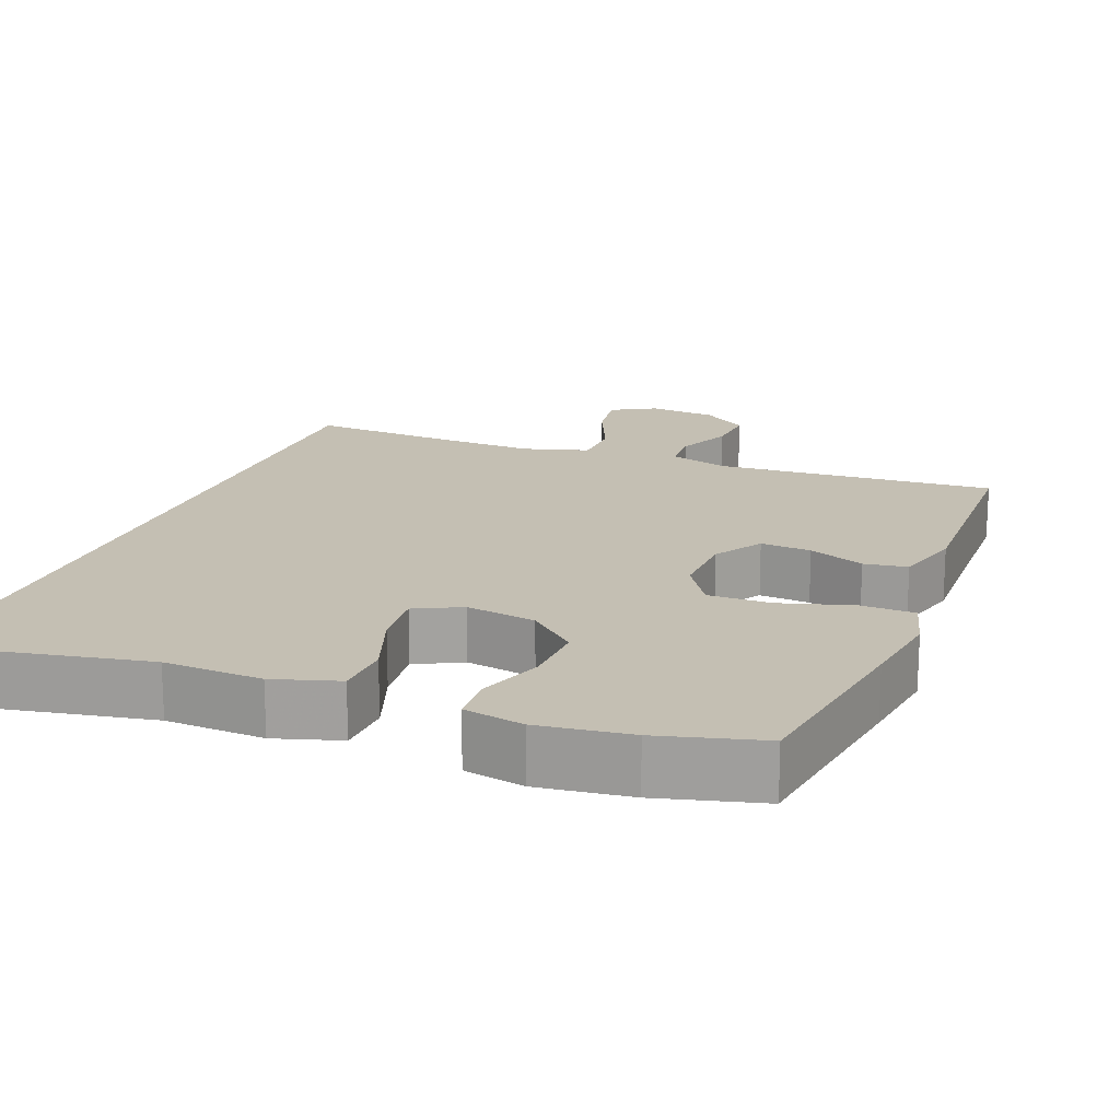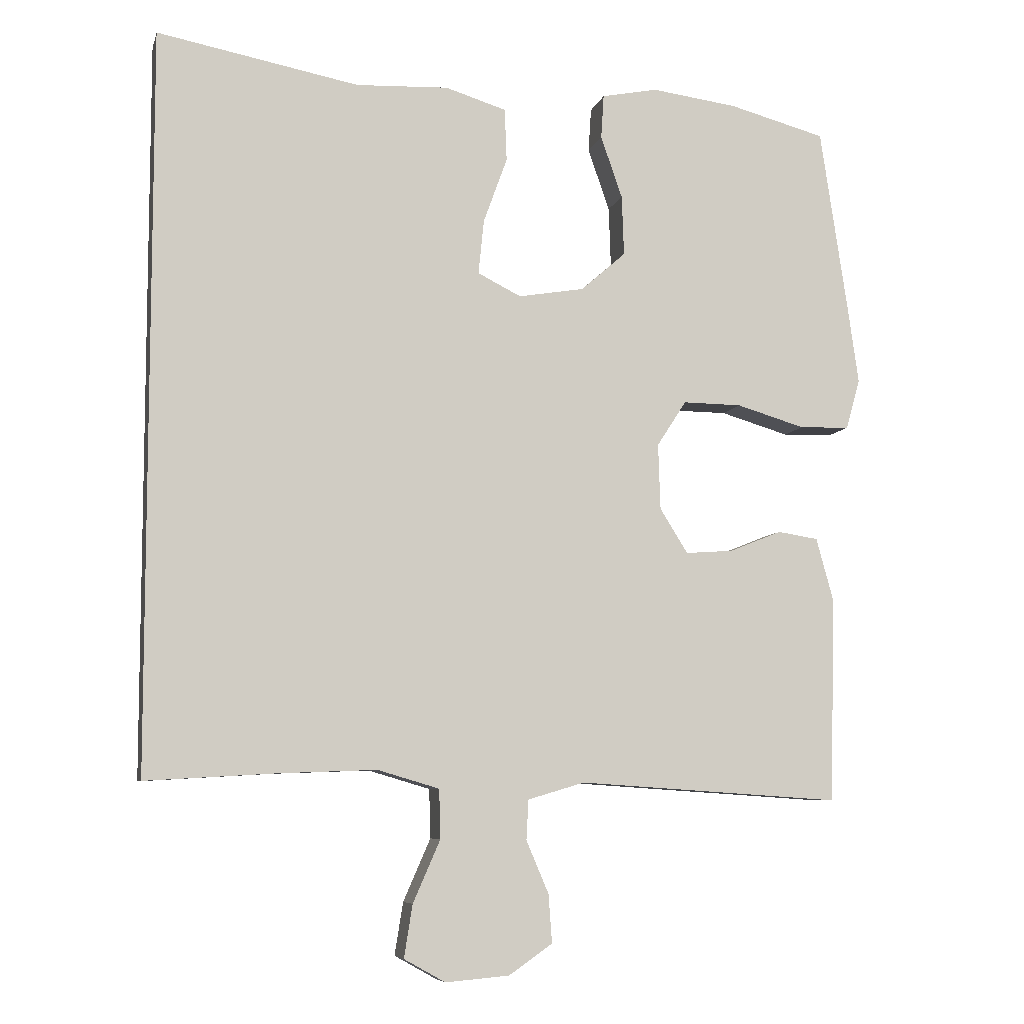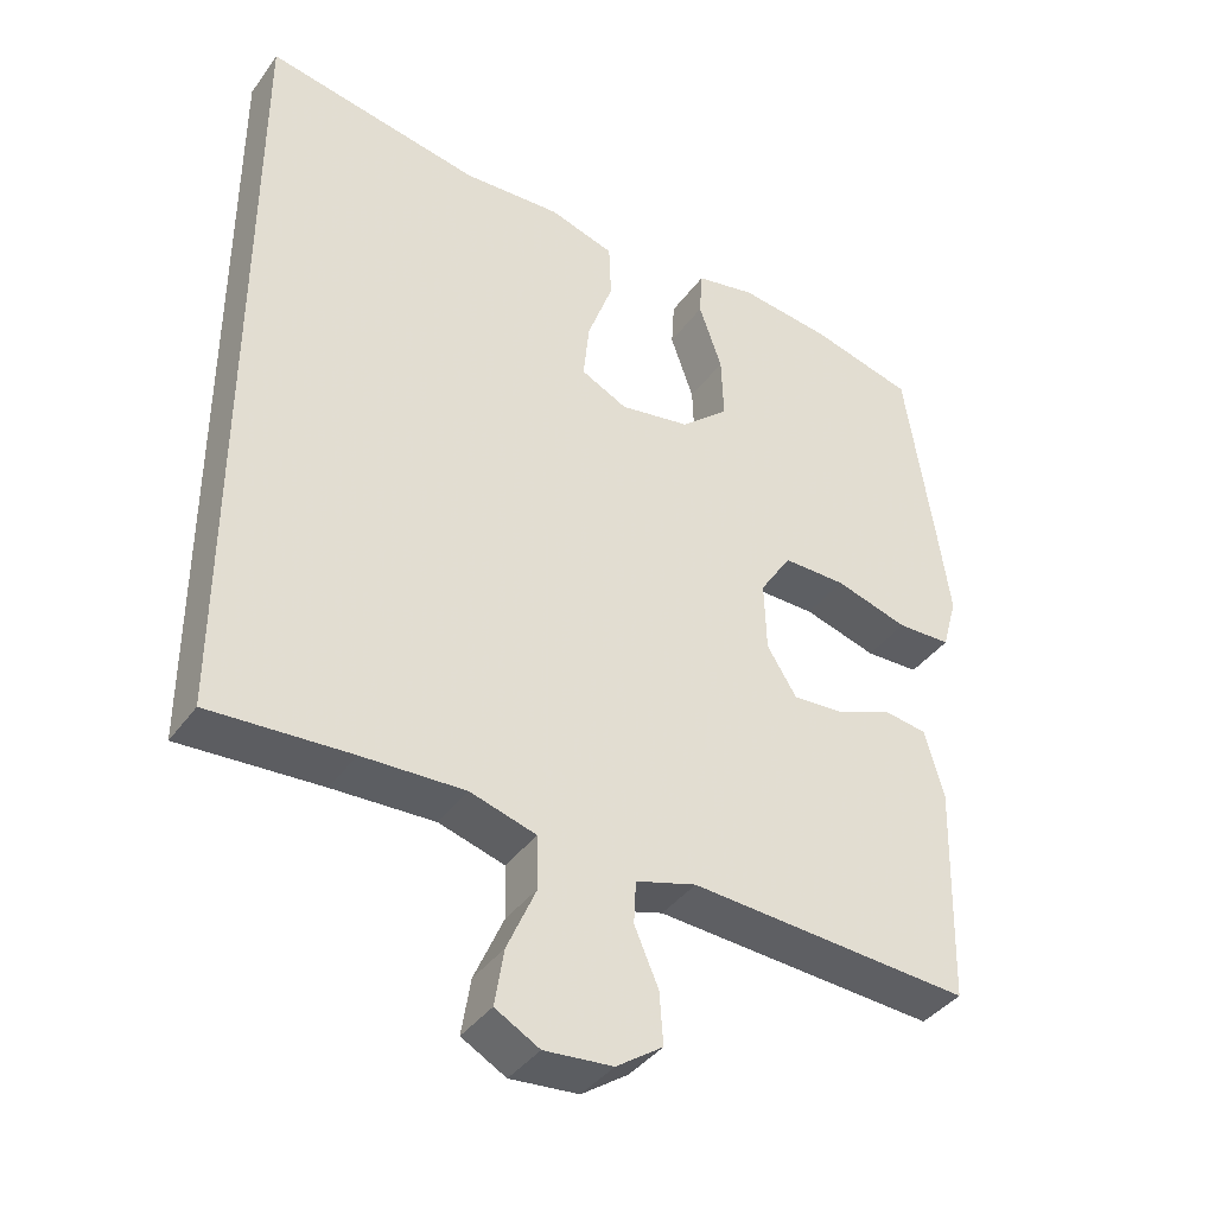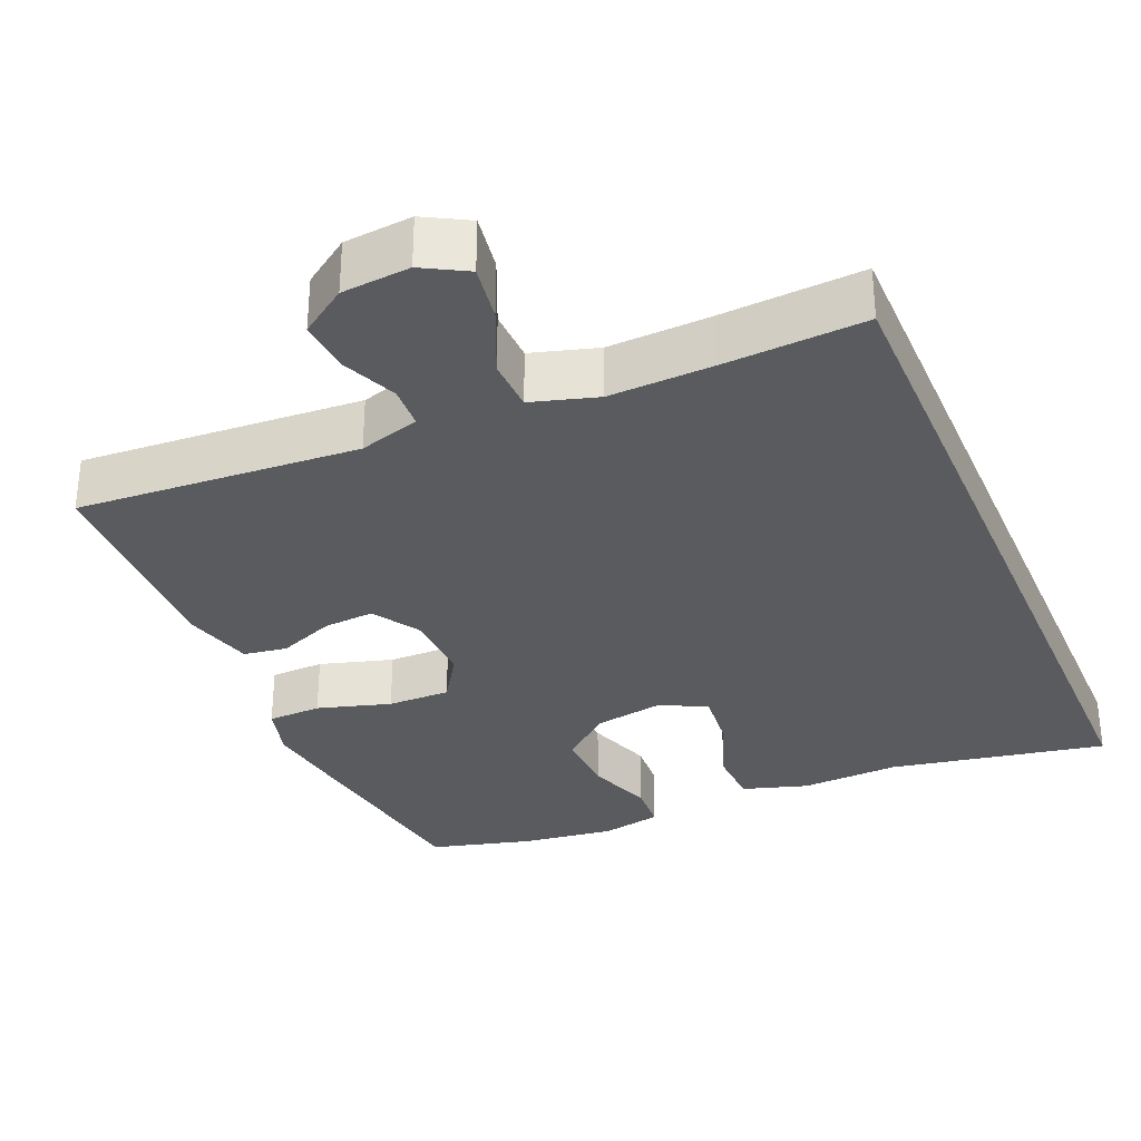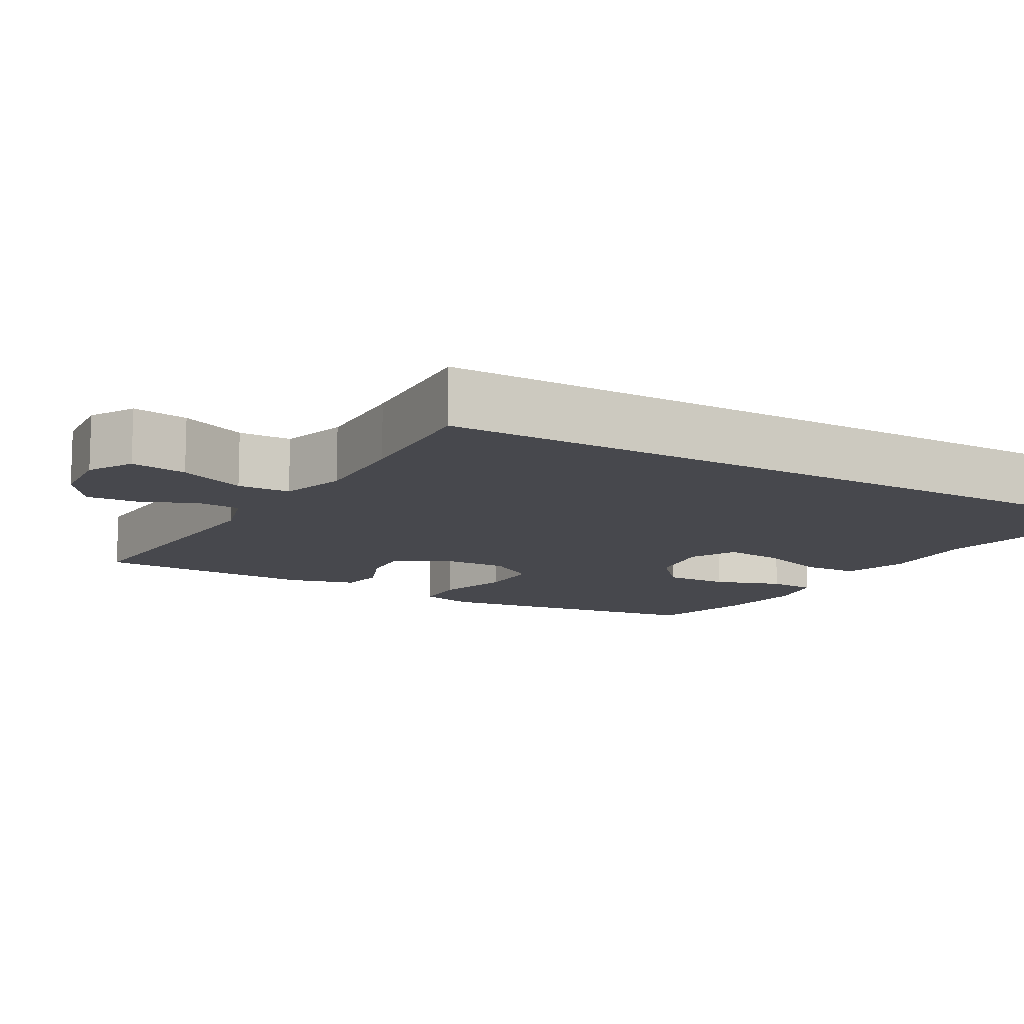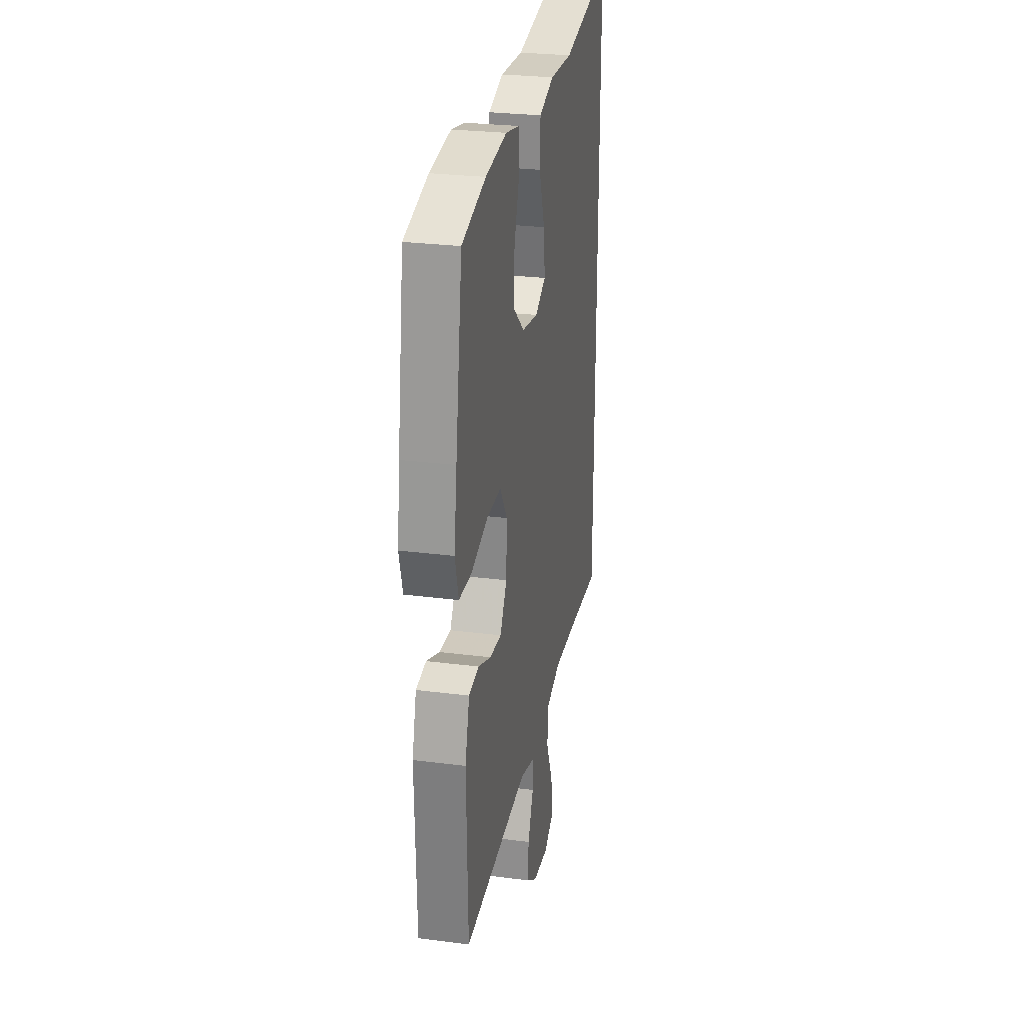
<metadata>
{"format":"obj","ext":"obj","renderer":"f3d","projection":"perspective","resolution":1024,"background":"white","views":[{"elev":17.8,"azim":21.4,"up":"+Y"},{"elev":-7.3,"azim":-13.6,"up":"+Z"},{"elev":-39.4,"azim":-32.2,"up":"+Z"},{"elev":-32.4,"azim":-156.8,"up":"+Y"},{"elev":-11.8,"azim":-120.0,"up":"+Y"},{"elev":27.2,"azim":101.3,"up":"+Z"}]}
</metadata>
<code>
v -0.5 0.07 0.581
v -0.211 0.07 0.526
v -0.079 0.07 0.532
v 0.008 0.07 0.505
v 0.011 0.07 0.43
v -0.023 0.07 0.336
v -0.031 0.07 0.258
v 0.031 0.07 0.227
v 0.125 0.07 0.243
v 0.189 0.07 0.299
v 0.186 0.07 0.385
v 0.155 0.07 0.474
v 0.159 0.07 0.537
v 0.239 0.07 0.553
v 0.362 0.07 0.537
v 0.5 0.07 0.5
v 0.539 0.07 0.239
v 0.555 0.07 0.125
v 0.535 0.07 0.053
v 0.463 0.07 0.051
v 0.365 0.07 0.08
v 0.281 0.07 0.081
v 0.239 0.07 0.016
v 0.242 0.07 -0.078
v 0.282 0.07 -0.142
v 0.35 0.07 -0.137
v 0.425 0.07 -0.107
v 0.483 0.07 -0.116
v 0.508 0.07 -0.207
v 0.5 0.07 -0.5
v 0.124 0.07 -0.475
v 0.043 0.07 -0.499
v 0.04 0.07 -0.556
v 0.072 0.07 -0.631
v 0.077 0.07 -0.7
v 0.015 0.07 -0.743
v -0.076 0.07 -0.751
v -0.135 0.07 -0.718
v -0.123 0.07 -0.643
v -0.084 0.07 -0.554
v -0.086 0.07 -0.484
v -0.174 0.07 -0.458
v -0.311 0.07 -0.463
v -0.5 0.07 -0.474
v -0.5 0 0.581
v -0.211 0 0.526
v -0.079 0 0.532
v 0.008 0 0.505
v 0.011 0 0.43
v -0.023 0 0.336
v -0.031 0 0.258
v 0.031 0 0.227
v 0.125 0 0.243
v 0.189 0 0.299
v 0.186 0 0.385
v 0.155 0 0.474
v 0.159 0 0.537
v 0.239 0 0.553
v 0.362 0 0.537
v 0.5 0 0.5
v 0.539 0 0.239
v 0.555 0 0.125
v 0.535 0 0.053
v 0.463 0 0.051
v 0.365 0 0.08
v 0.281 0 0.081
v 0.239 0 0.016
v 0.242 0 -0.078
v 0.282 0 -0.142
v 0.35 0 -0.137
v 0.425 0 -0.107
v 0.483 0 -0.116
v 0.508 0 -0.207
v 0.5 0 -0.5
v 0.124 0 -0.475
v 0.043 0 -0.499
v 0.04 0 -0.556
v 0.072 0 -0.631
v 0.077 0 -0.7
v 0.015 0 -0.743
v -0.076 0 -0.751
v -0.135 0 -0.718
v -0.123 0 -0.643
v -0.084 0 -0.554
v -0.086 0 -0.484
v -0.174 0 -0.458
v -0.311 0 -0.463
v -0.5 0 -0.474
f 43 44 1 2
f 42 43 2 3
f 41 42 3
f 40 41 3
f 37 38 39 40
f 33 34 35 36
f 32 33 36 37
f 28 29 30 31
f 26 27 28 31
f 25 26 31 32
f 24 25 32
f 23 24 32
f 18 19 20 21
f 18 21 22
f 17 18 22
f 16 17 22
f 15 16 22 23
f 11 12 13 14
f 10 11 14 15
f 3 4 5 6
f 3 6 7
f 40 3 7
f 37 40 7 8
f 32 37 8 9
f 10 15 23 32
f 9 10 32
f 46 45 88 87
f 47 46 87 86
f 47 86 85
f 47 85 84
f 84 83 82 81
f 80 79 78 77
f 81 80 77 76
f 75 74 73 72
f 75 72 71 70
f 76 75 70 69
f 76 69 68
f 76 68 67
f 65 64 63 62
f 66 65 62
f 66 62 61
f 66 61 60
f 67 66 60 59
f 58 57 56 55
f 59 58 55 54
f 50 49 48 47
f 51 50 47
f 51 47 84
f 52 51 84 81
f 53 52 81 76
f 76 67 59 54
f 76 54 53
f 1 45 46 2
f 2 46 47 3
f 3 47 48 4
f 4 48 49 5
f 5 49 50 6
f 6 50 51 7
f 7 51 52 8
f 8 52 53 9
f 9 53 54 10
f 10 54 55 11
f 11 55 56 12
f 12 56 57 13
f 13 57 58 14
f 14 58 59 15
f 15 59 60 16
f 16 60 61 17
f 17 61 62 18
f 18 62 63 19
f 19 63 64 20
f 20 64 65 21
f 21 65 66 22
f 22 66 67 23
f 23 67 68 24
f 24 68 69 25
f 25 69 70 26
f 26 70 71 27
f 27 71 72 28
f 28 72 73 29
f 29 73 74 30
f 30 74 75 31
f 31 75 76 32
f 32 76 77 33
f 33 77 78 34
f 34 78 79 35
f 35 79 80 36
f 36 80 81 37
f 37 81 82 38
f 38 82 83 39
f 39 83 84 40
f 40 84 85 41
f 41 85 86 42
f 42 86 87 43
f 43 87 88 44
f 44 88 45 1

</code>
